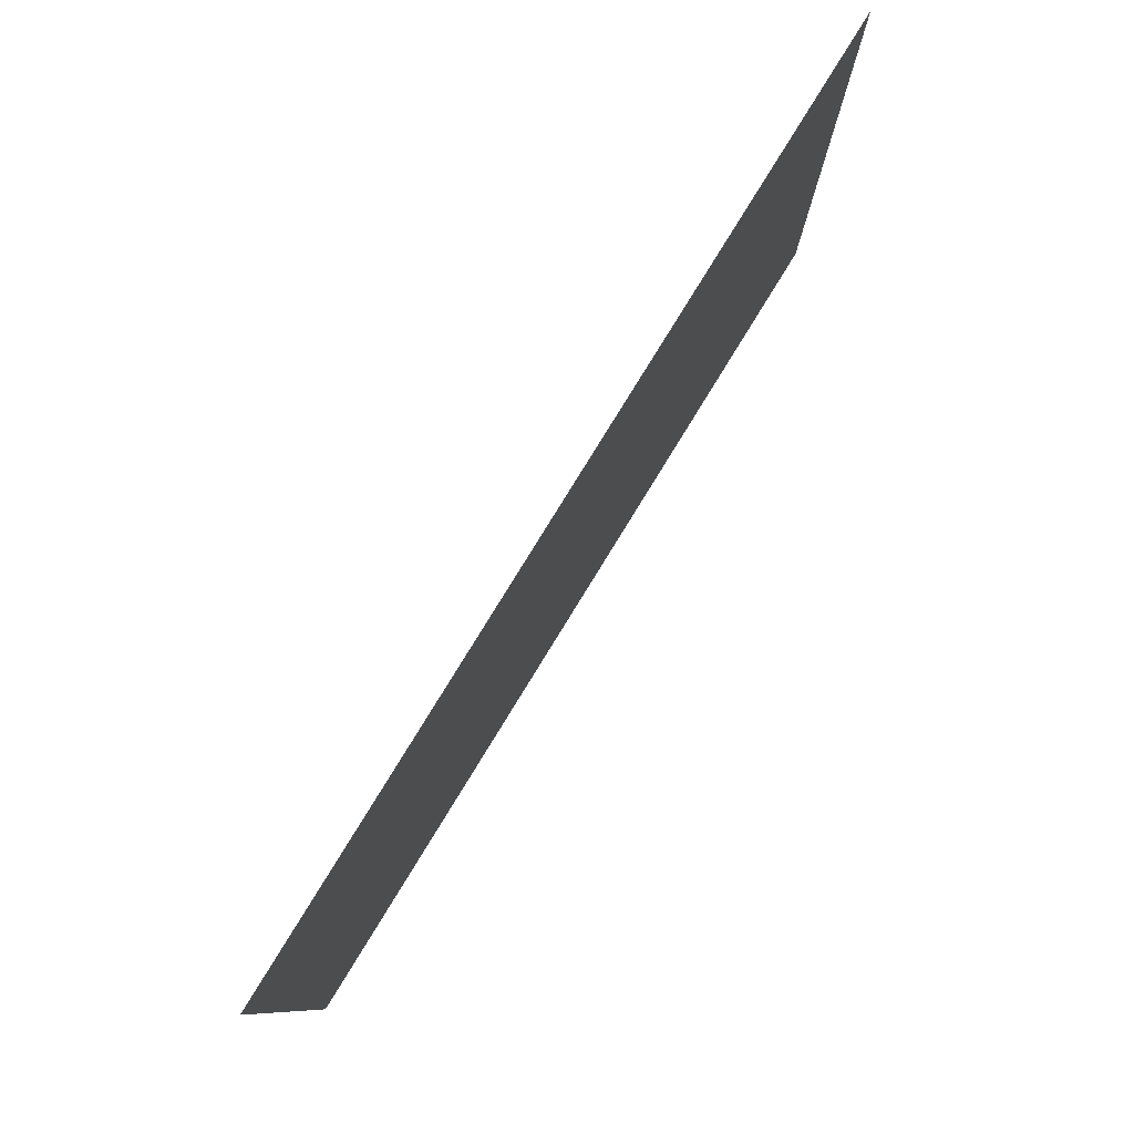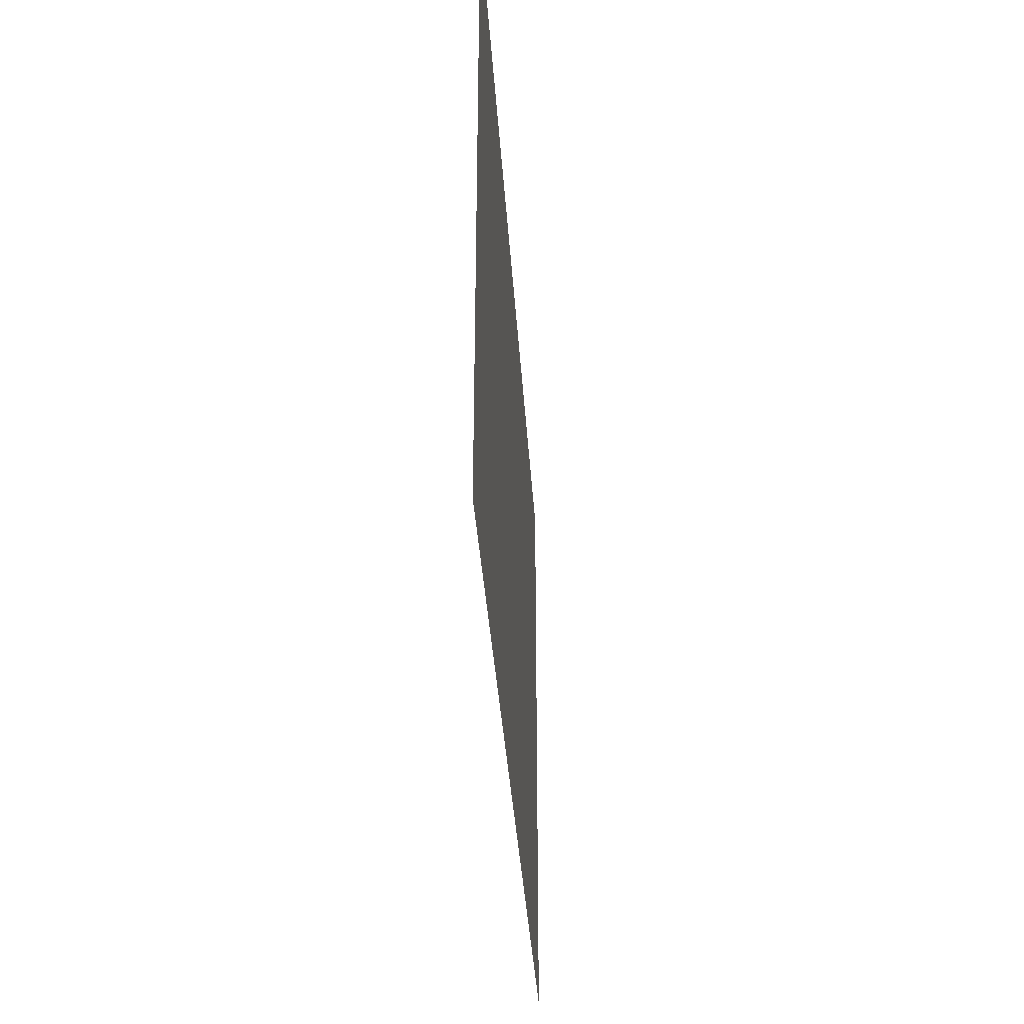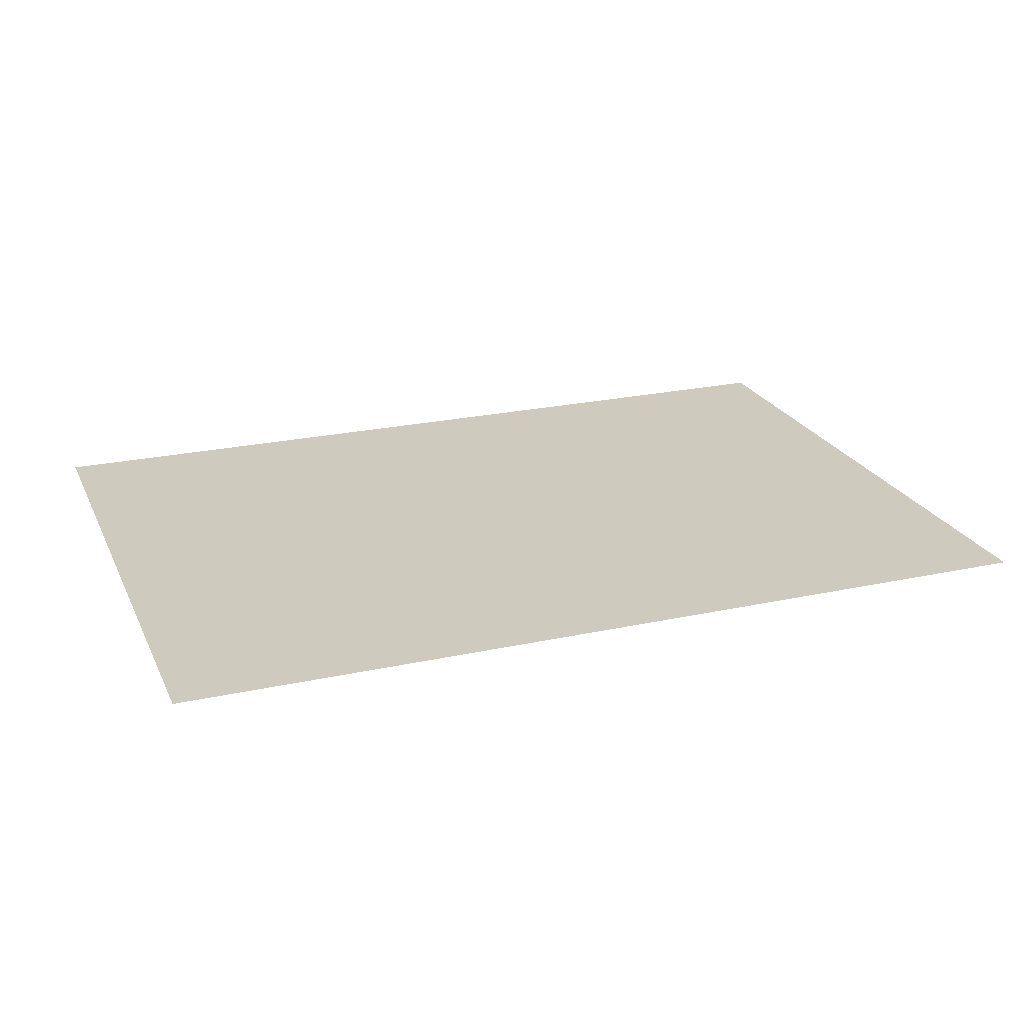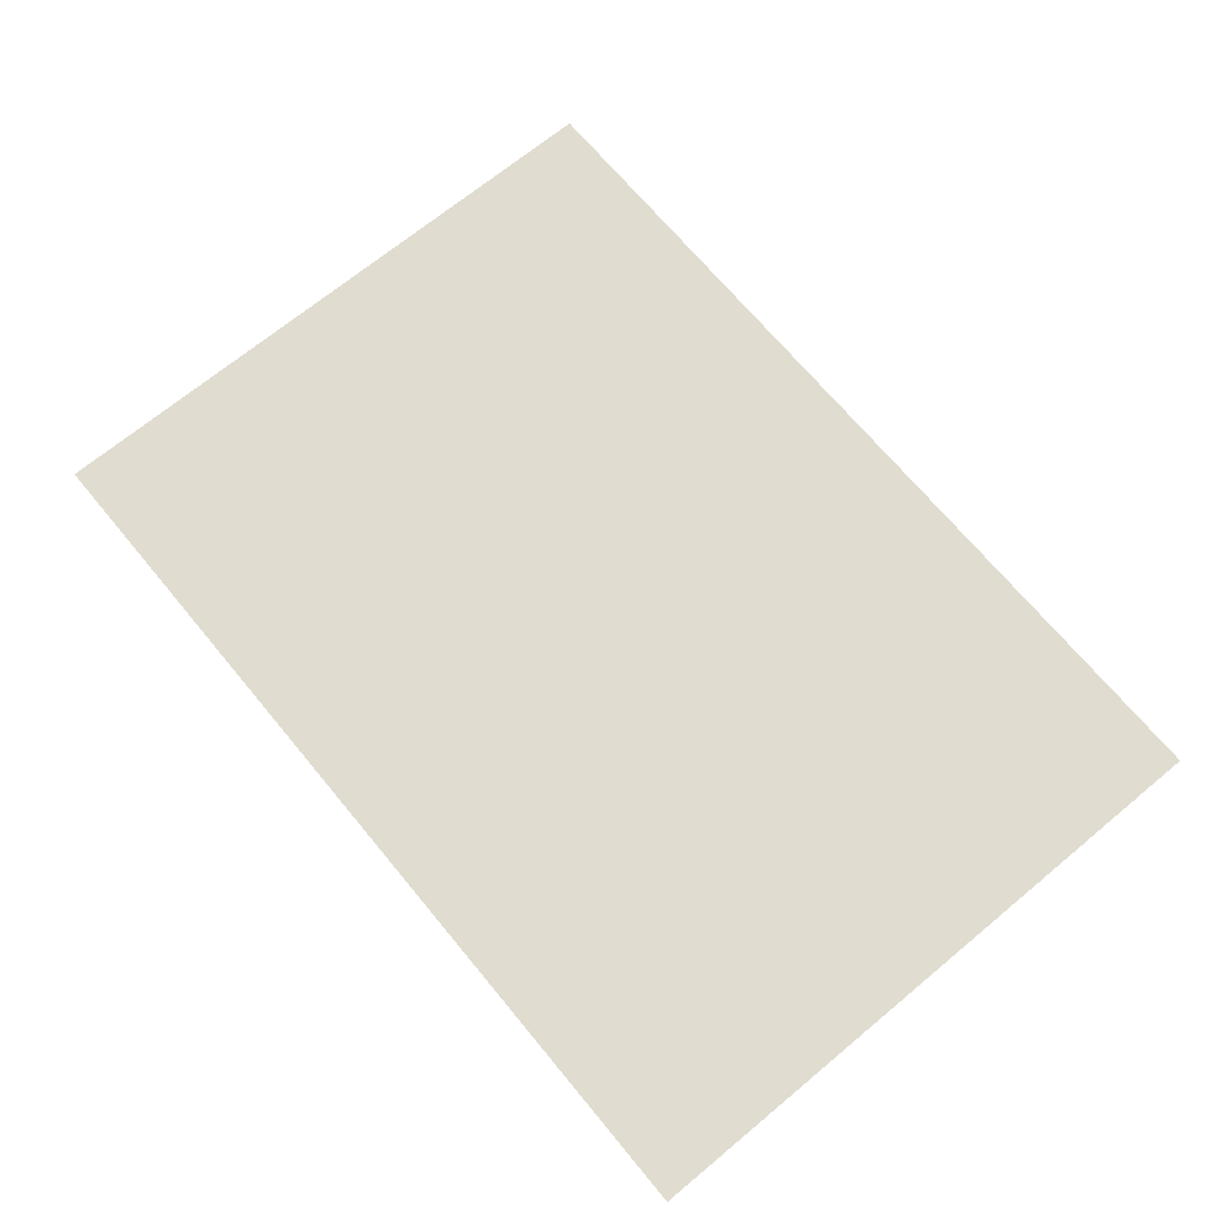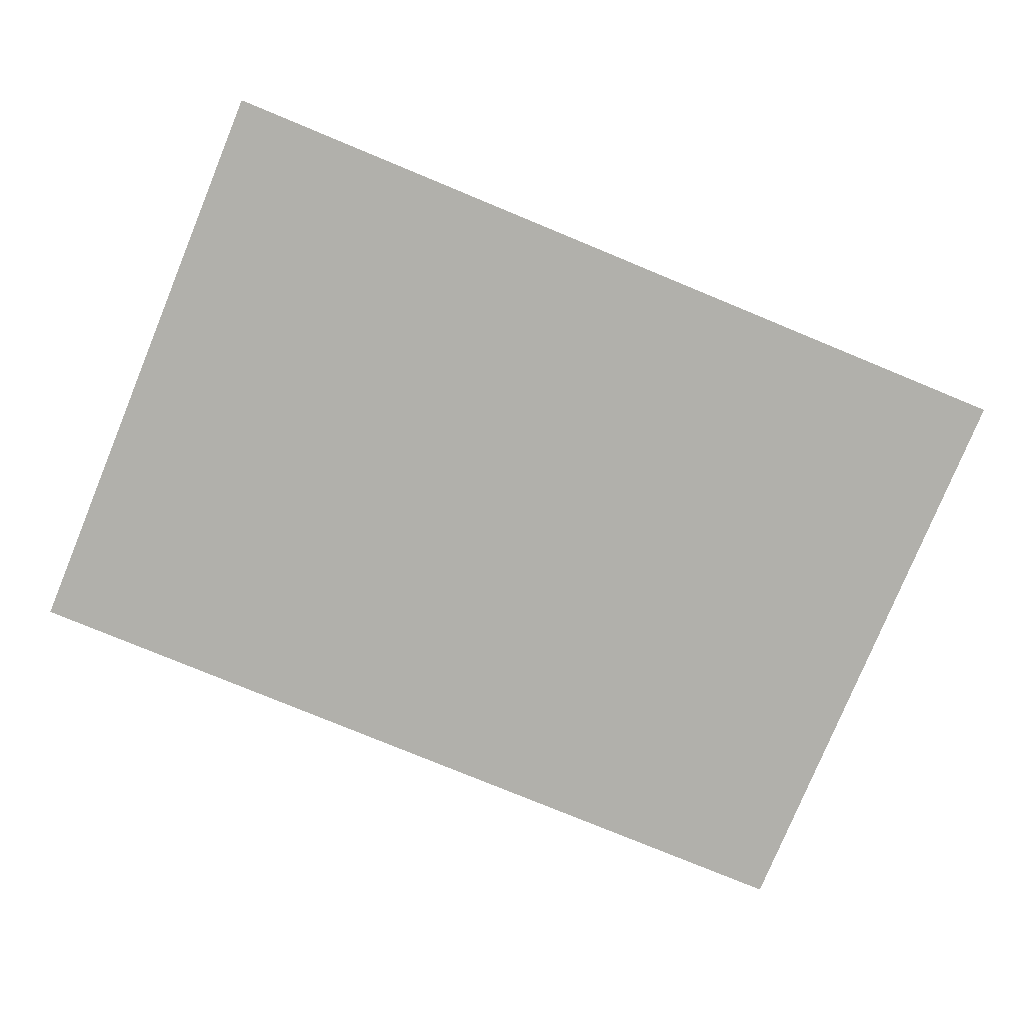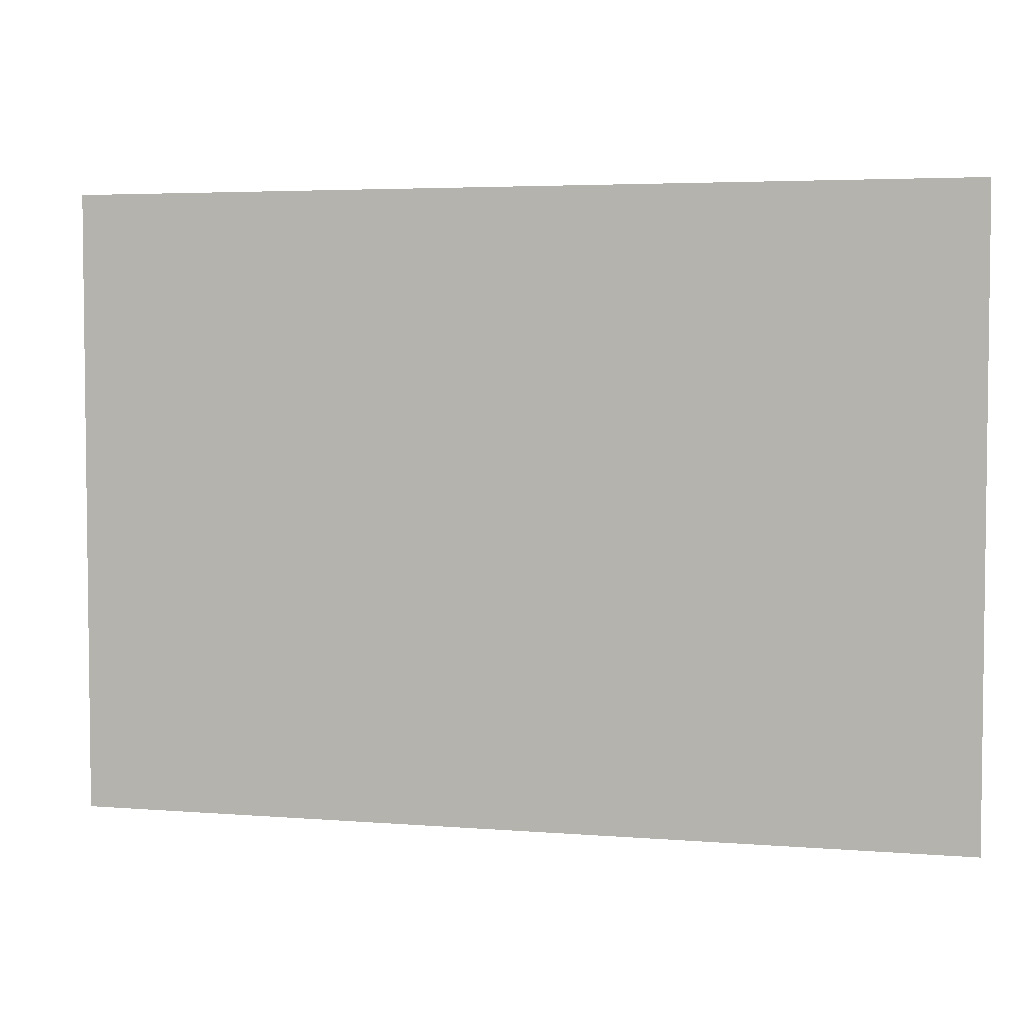
<metadata>
{"format":"obj","ext":"obj","renderer":"f3d","projection":"perspective","resolution":1024,"background":"white","views":[{"elev":80.0,"azim":-58.4,"up":"+Y"},{"elev":-35.9,"azim":-86.4,"up":"+Y"},{"elev":23.2,"azim":159.7,"up":"+Z"},{"elev":69.5,"azim":-129.7,"up":"+Z"},{"elev":-78.5,"azim":-22.4,"up":"+Z"},{"elev":4.2,"azim":-165.2,"up":"+Y"}]}
</metadata>
<code>
g default
v -7.252 10.11 10.59
v 7.457 10.11 10.59
v -7.252 -0.1309 10.59
v 7.457 -0.1309 10.59
g MAIN_WALL
f 1 4 3
f 2 4 1

</code>
